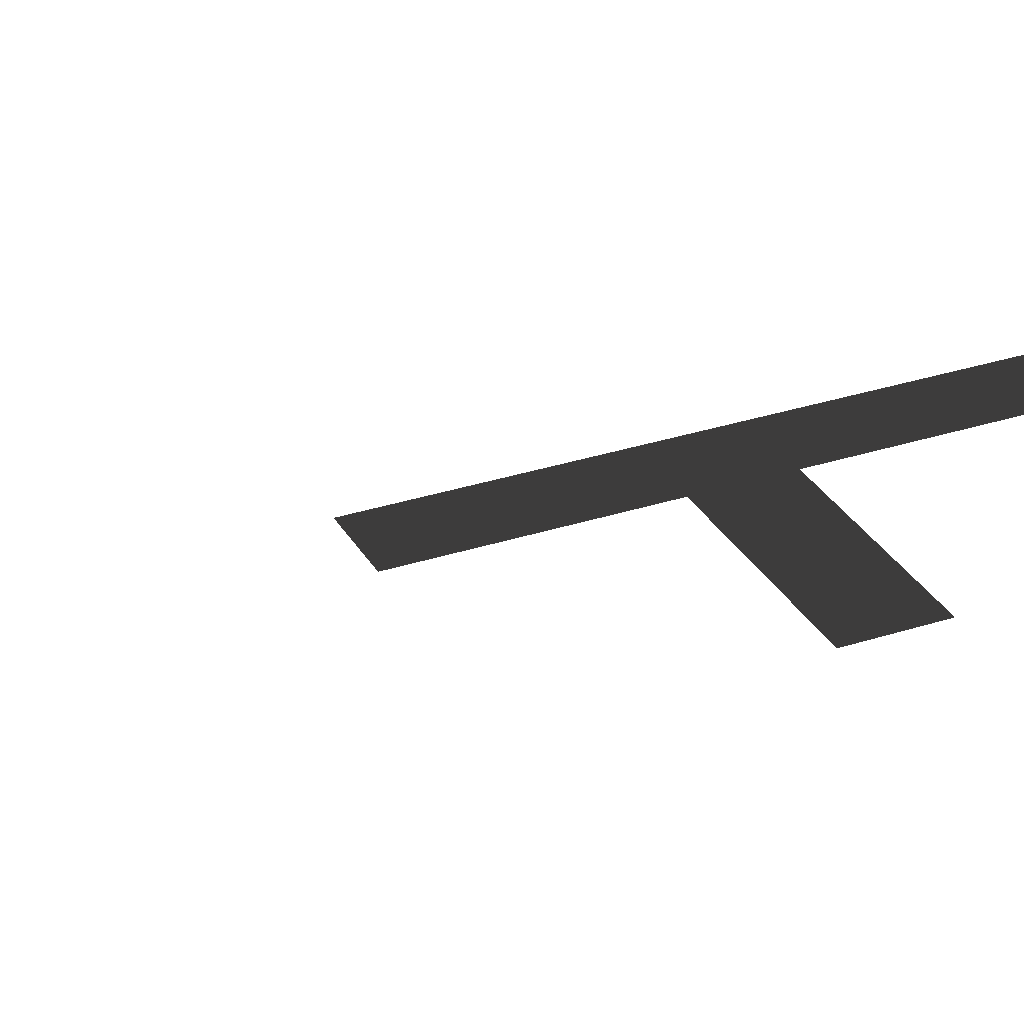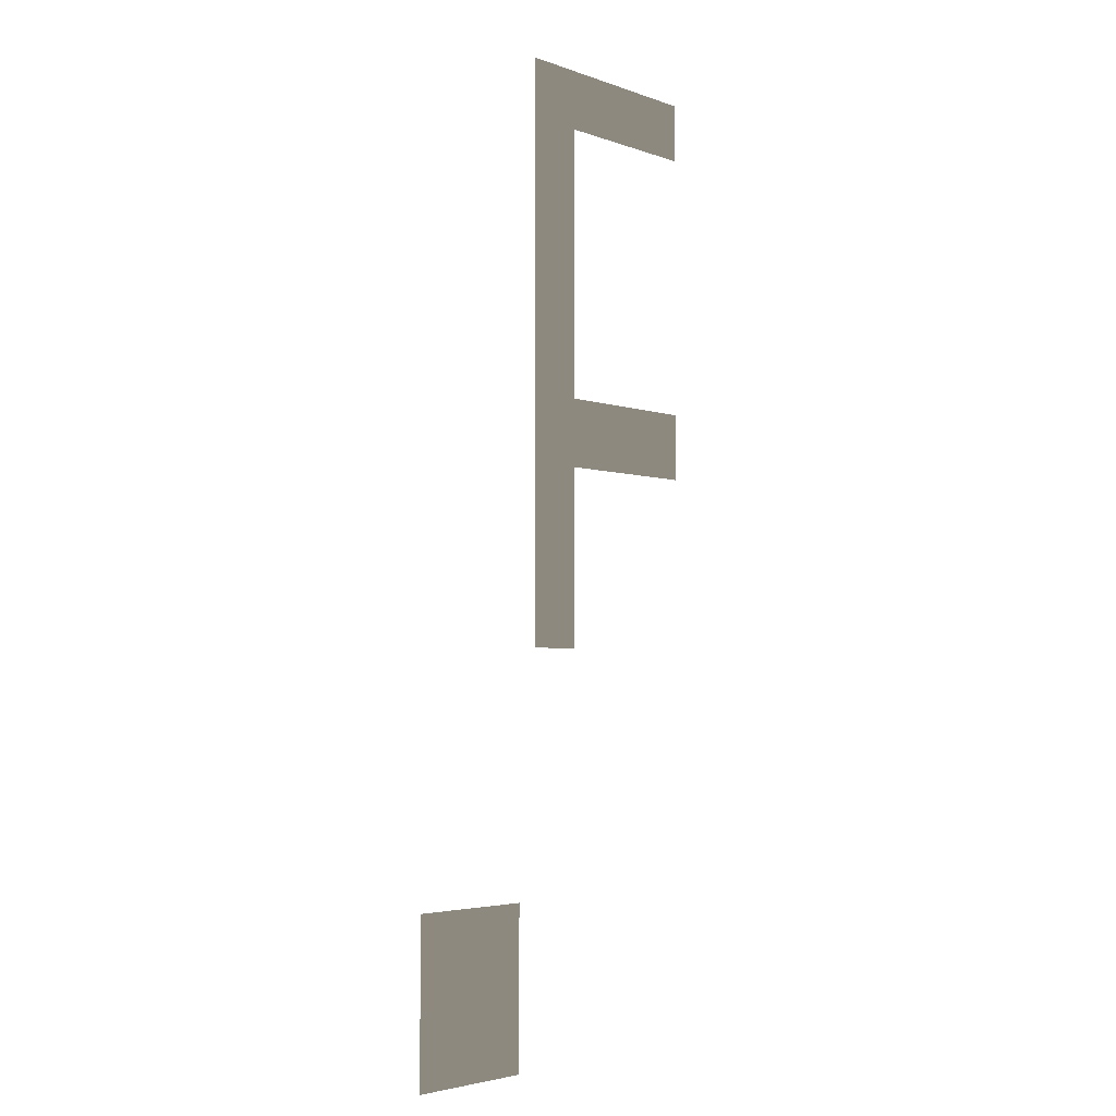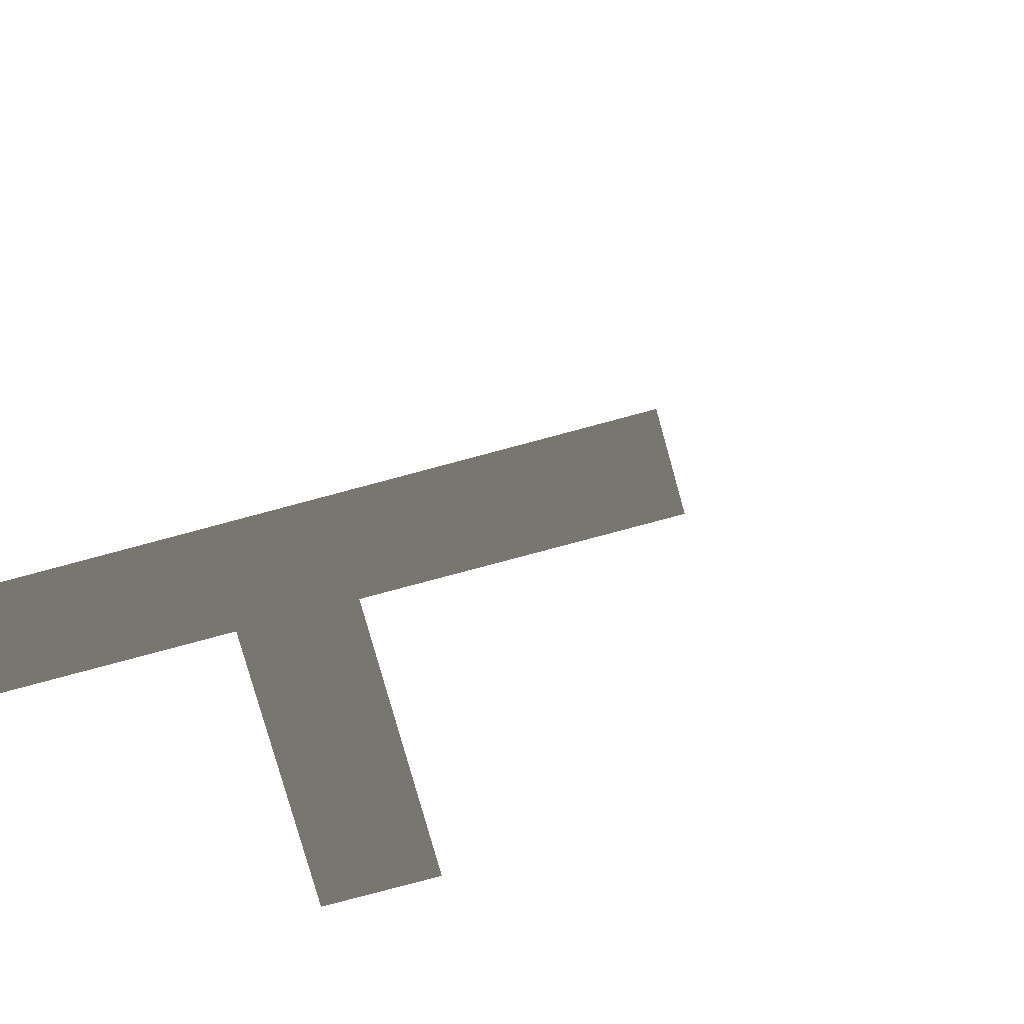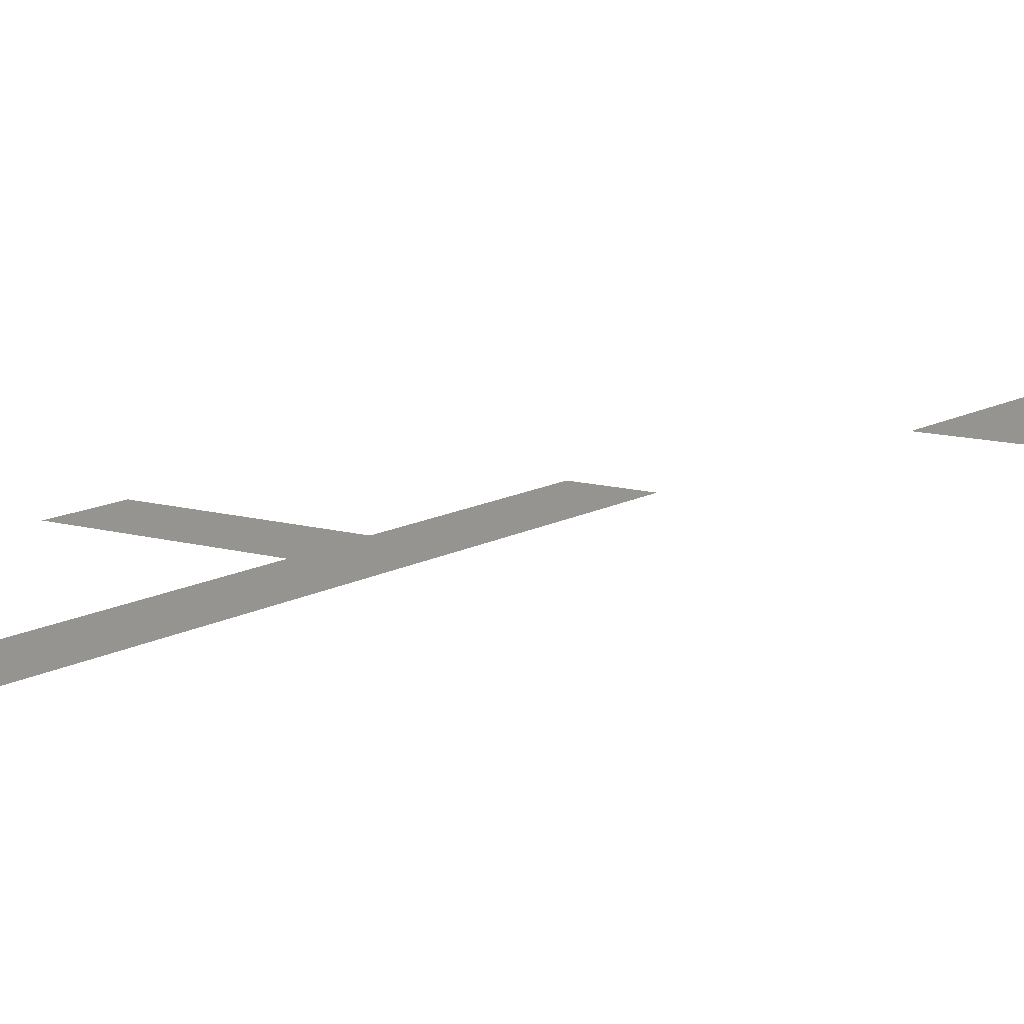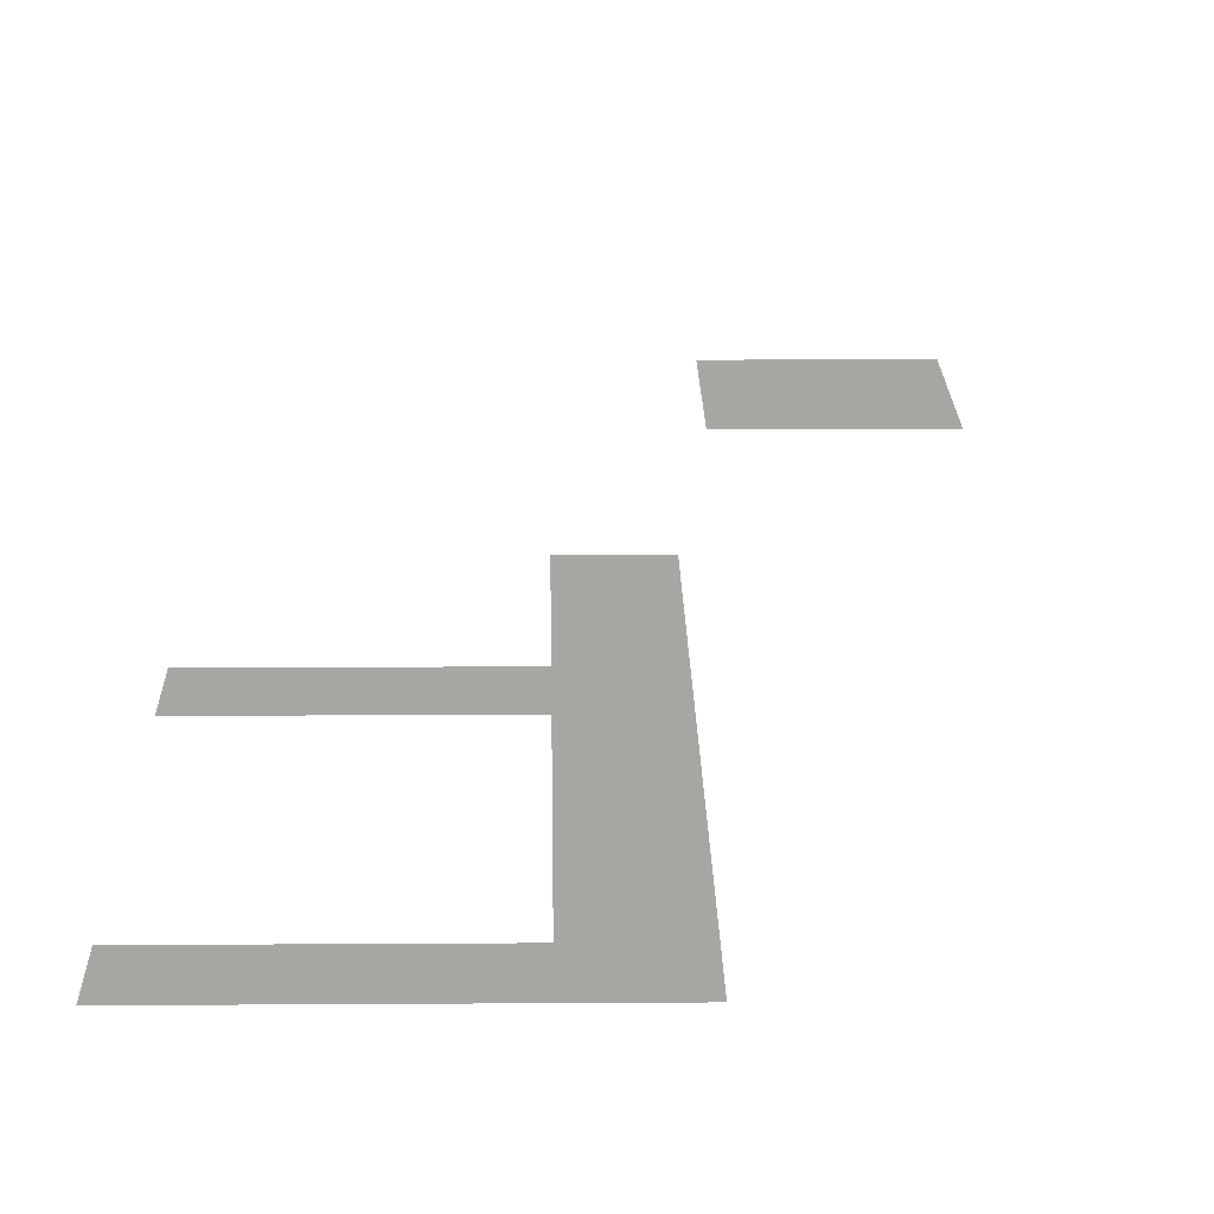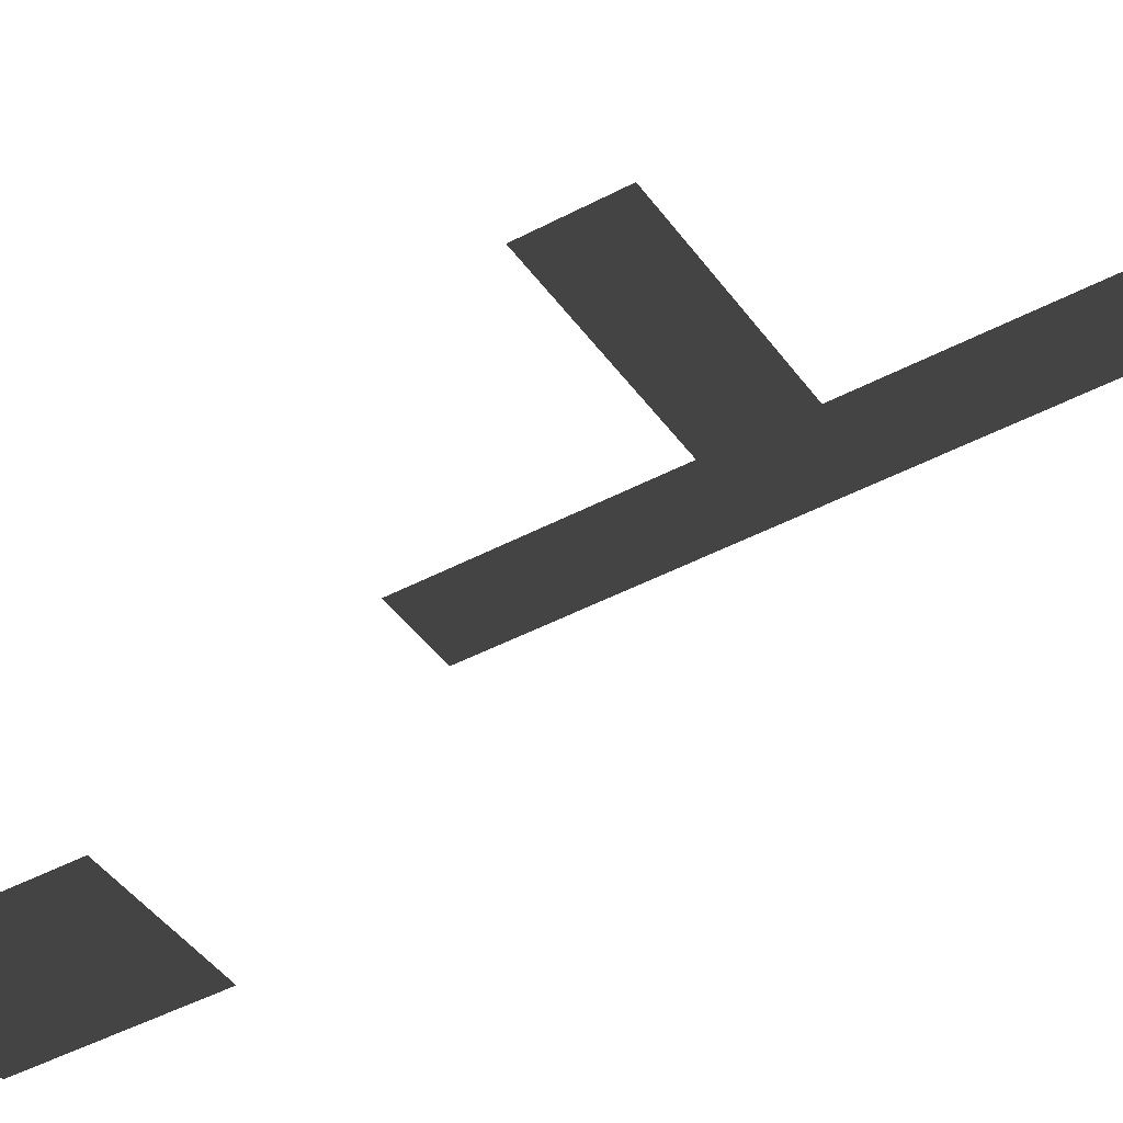
<metadata>
{"format":"obj","ext":"obj","renderer":"f3d","projection":"perspective","resolution":1024,"background":"white","views":[{"elev":31.0,"azim":65.0,"up":"+Z"},{"elev":-3.8,"azim":-49.2,"up":"+Y"},{"elev":-74.0,"azim":-74.7,"up":"+Z"},{"elev":11.6,"azim":-144.9,"up":"+Z"},{"elev":16.1,"azim":179.2,"up":"+Z"},{"elev":-43.0,"azim":122.6,"up":"+Z"}]}
</metadata>
<code>
v -494.6 -187.8 -6.911
v -498.7 -185.6 -6.911
v -494.5 -185.6 -6.911
v -494.6 -188.5 -6.911
v -500.7 -185.6 -6.911
v -494.6 -194.5 -6.911
v -502.5 -194.1 -6.911
v -494.6 -195.2 -6.911
v -502.5 -195.2 -6.911
v -502.5 -185.6 -6.911
v -480 -156.5 -6.911
v -480 -160.5 -6.911
v -489.7 -160.5 -6.911
v -489.7 -156.5 -6.911
v -493.3 -156.5 -6.911
v -493.3 -136.8 -6.911
v -489.7 -140.3 -6.911
v -480 -140.3 -6.911
v -480 -136.8 -6.911
v -493.3 -160.5 -6.911
v -489.7 -171.2 -6.911
v -493.3 -171.2 -6.911
g Terrain_Main.025_36730_247
f 1 3 2
f 2 4 1
f 2 5 4
f 5 6 4
f 6 5 7
f 7 8 6
f 7 9 8
f 7 5 10
f 11 13 12
f 11 14 13
f 13 14 15
f 14 16 15
f 17 16 14
f 18 16 17
f 16 18 19
f 13 15 20
f 20 21 13
f 20 22 21

</code>
